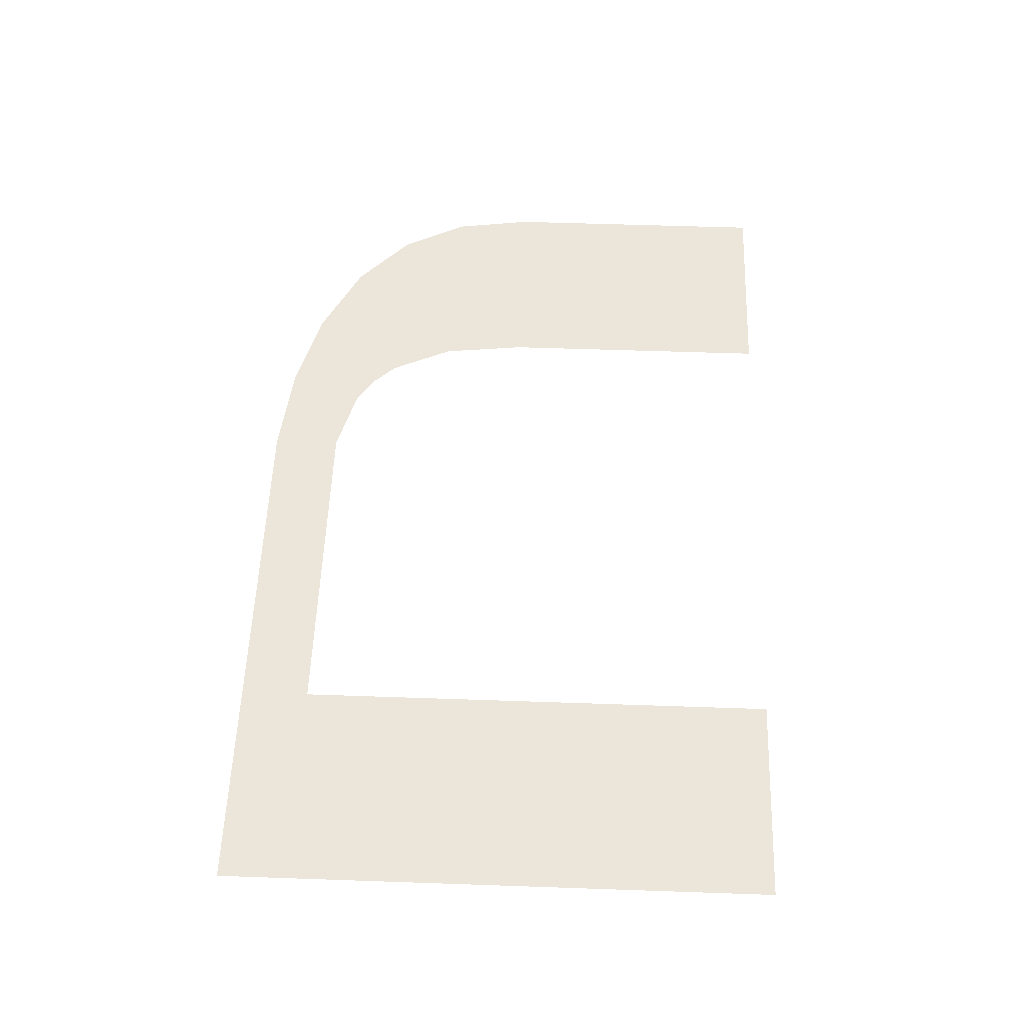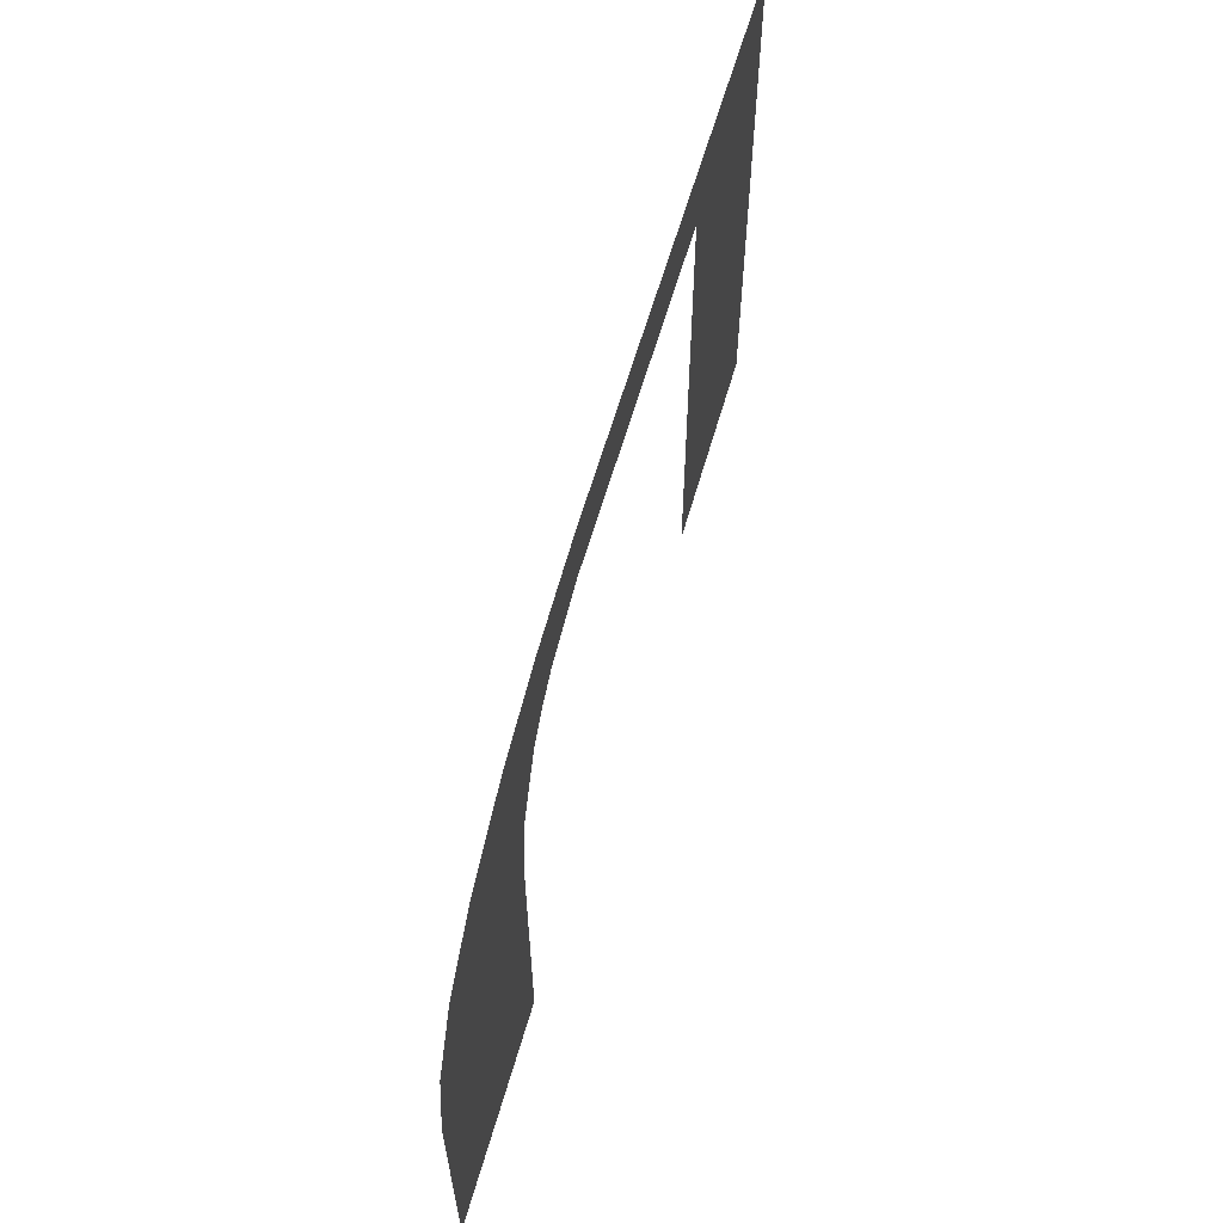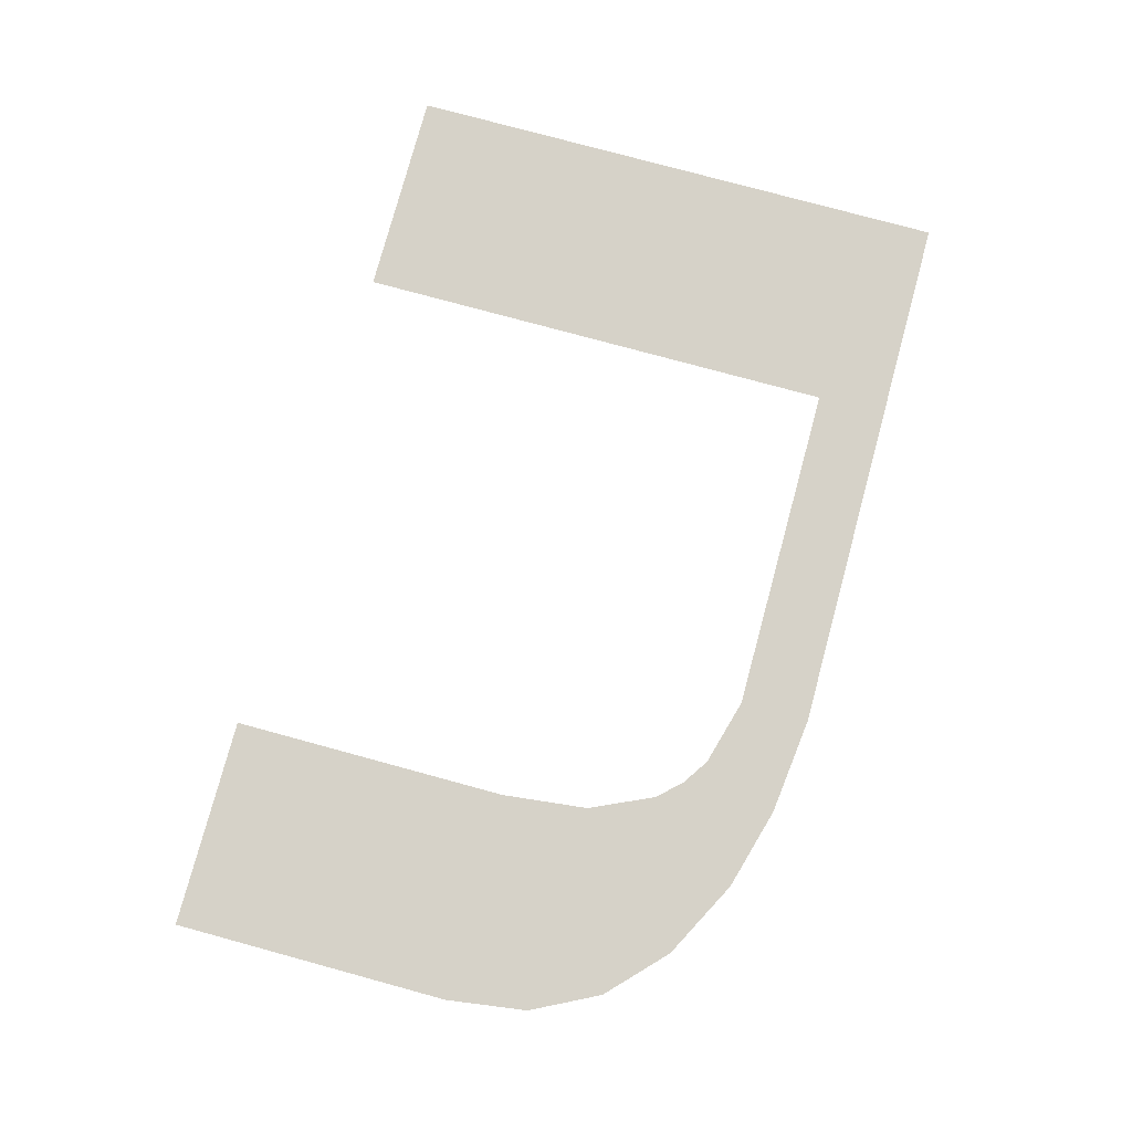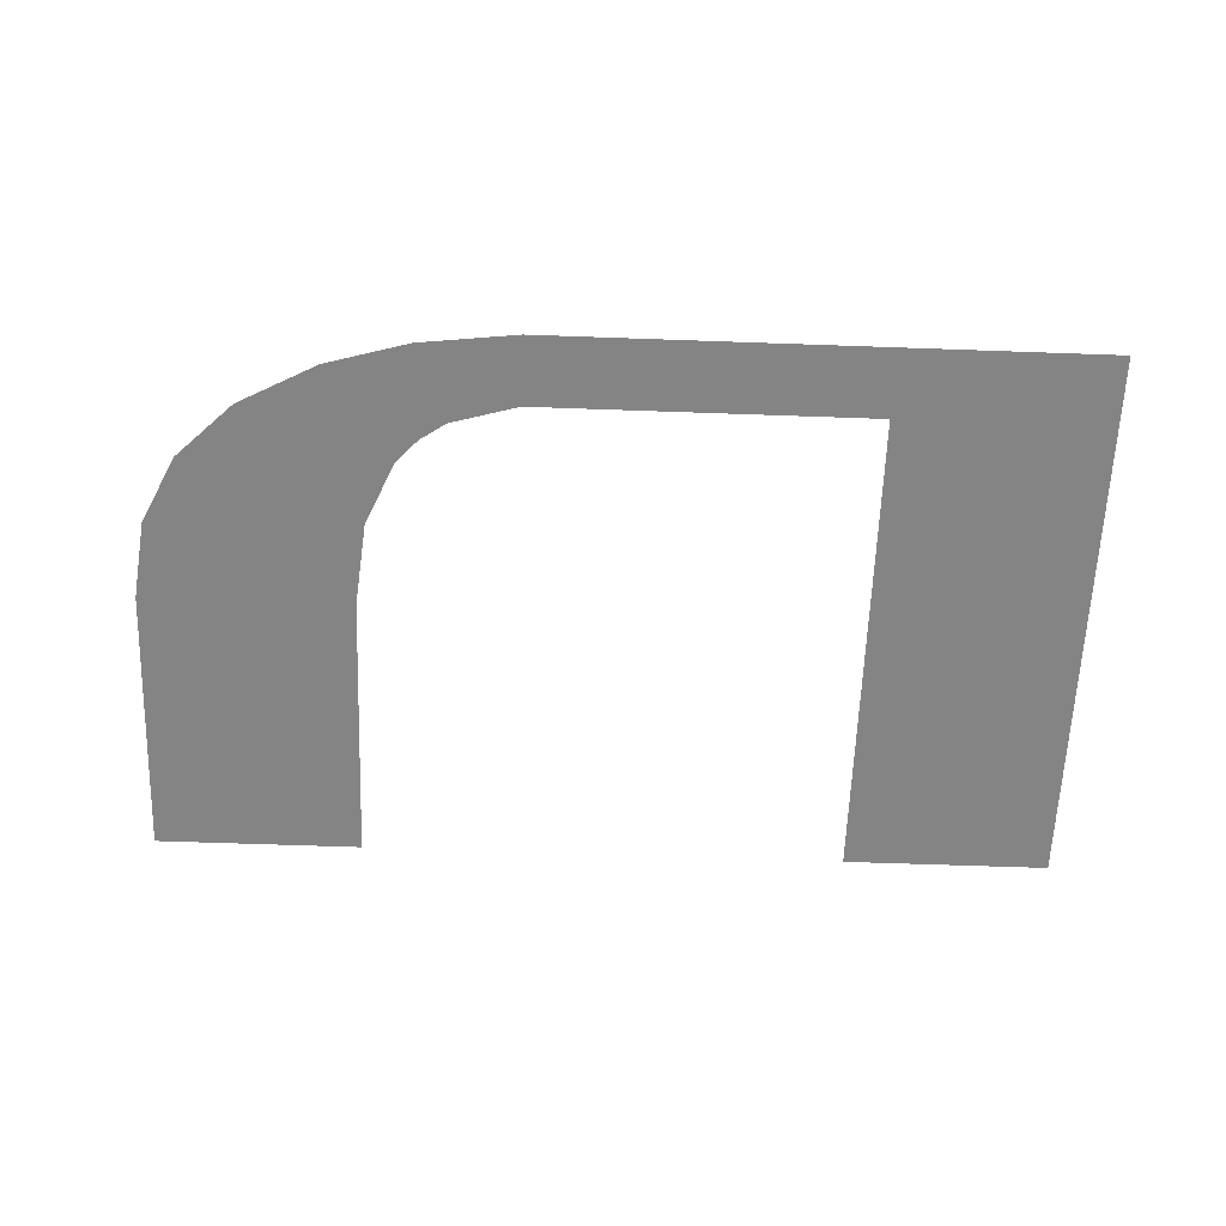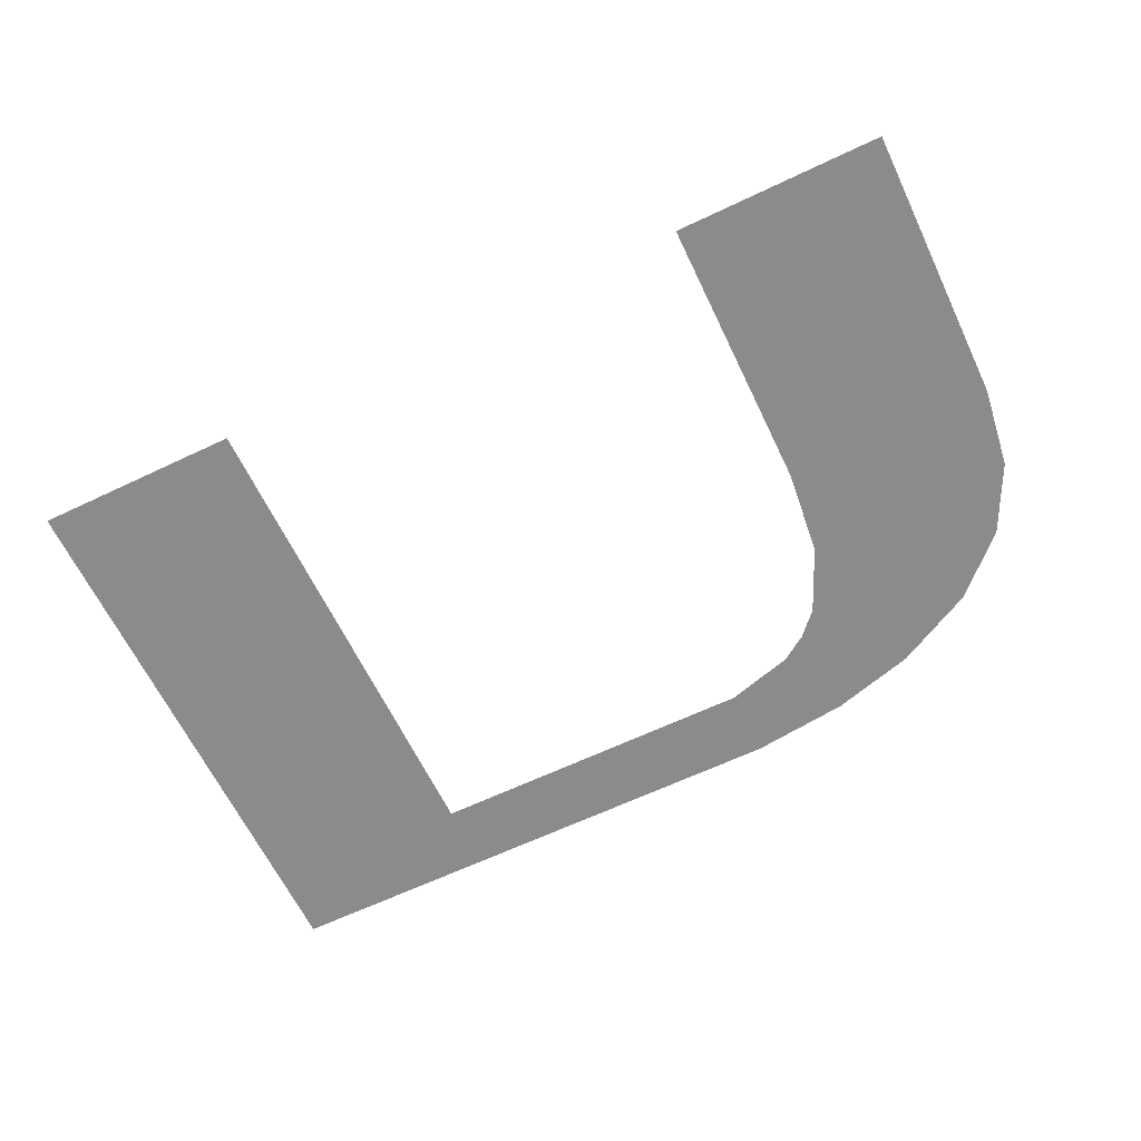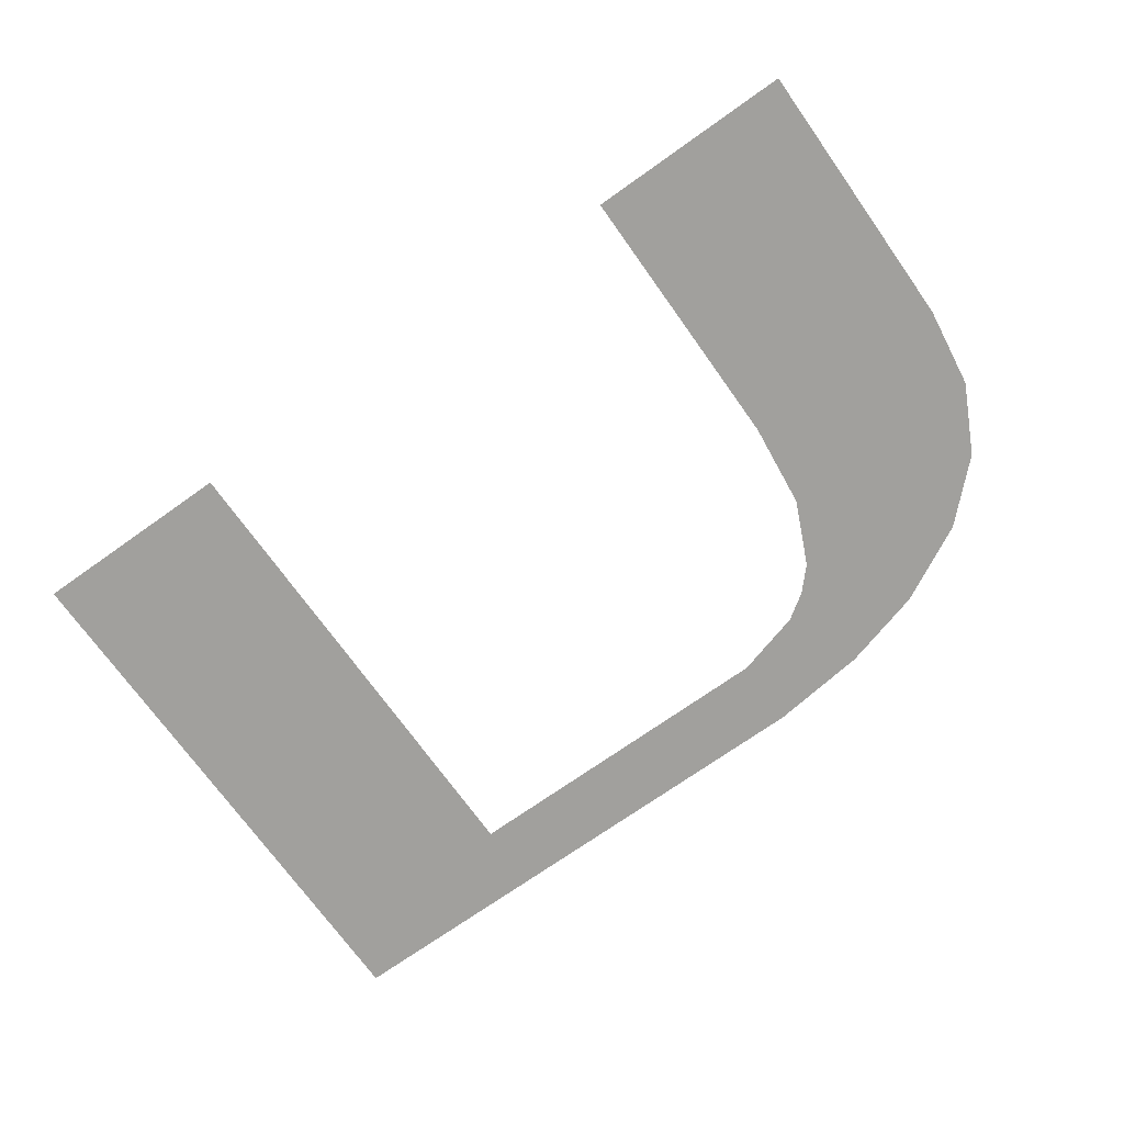
<metadata>
{"format":"obj","ext":"obj","renderer":"f3d","projection":"perspective","resolution":1024,"background":"white","views":[{"elev":55.3,"azim":-87.9,"up":"+Z"},{"elev":61.2,"azim":106.0,"up":"+Y"},{"elev":78.1,"azim":105.2,"up":"+Z"},{"elev":-61.5,"azim":177.9,"up":"+Z"},{"elev":-64.0,"azim":25.6,"up":"+Z"},{"elev":-71.6,"azim":35.4,"up":"+Z"}]}
</metadata>
<code>
o part_1_2/part_1/mesh1/mesh1-geometry/material_0/component_23#mesh1-geometry
v -0.184 -0.4475 -0.04067
v -0.1956 -0.4748 -0.04067
v -0.184 -0.4748 -0.04067
v -0.184 -0.4475 -0.04067
v -0.1956 -0.4437 -0.04067
v -0.1956 -0.4748 -0.04067
v -0.1451 -0.4592 -0.04067
v -0.1568 -0.4748 -0.04067
v -0.1451 -0.4748 -0.04067
v -0.1598 -0.4443 -0.04067
v -0.1956 -0.4437 -0.04067
v -0.184 -0.4475 -0.04067
v -0.1653 -0.4475 -0.04067
v -0.1552 -0.4456 -0.04067
v -0.184 -0.4475 -0.04067
v -0.1451 -0.4592 -0.04067
v -0.1568 -0.4592 -0.04067
v -0.1568 -0.4748 -0.04067
v -0.1956 -0.4437 -0.04067
v -0.1598 -0.4443 -0.04067
v -0.1653 -0.4437 -0.04067
v -0.1598 -0.4443 -0.04067
v -0.184 -0.4475 -0.04067
v -0.1552 -0.4456 -0.04067
v -0.1508 -0.4479 -0.04067
v -0.1653 -0.4475 -0.04067
v -0.1616 -0.4486 -0.04067
v -0.1552 -0.4456 -0.04067
v -0.1653 -0.4475 -0.04067
v -0.1508 -0.4479 -0.04067
v -0.1457 -0.4547 -0.04067
v -0.1573 -0.4544 -0.04067
v -0.1568 -0.4592 -0.04067
v -0.1457 -0.4547 -0.04067
v -0.1568 -0.4592 -0.04067
v -0.1451 -0.4592 -0.04067
v -0.1476 -0.451 -0.04067
v -0.1616 -0.4486 -0.04067
v -0.1601 -0.4496 -0.04067
v -0.1508 -0.4479 -0.04067
v -0.1616 -0.4486 -0.04067
v -0.1476 -0.451 -0.04067
v -0.1476 -0.451 -0.04067
v -0.1589 -0.4509 -0.04067
v -0.1573 -0.4544 -0.04067
v -0.1476 -0.451 -0.04067
v -0.1573 -0.4544 -0.04067
v -0.1457 -0.4547 -0.04067
v -0.1476 -0.451 -0.04067
v -0.1601 -0.4496 -0.04067
v -0.1589 -0.4509 -0.04067
v -0.184 -0.4748 -0.04067
v -0.1956 -0.4748 -0.04067
v -0.184 -0.4475 -0.04067
v -0.1956 -0.4748 -0.04067
v -0.1956 -0.4437 -0.04067
v -0.184 -0.4475 -0.04067
v -0.1451 -0.4748 -0.04067
v -0.1568 -0.4748 -0.04067
v -0.1451 -0.4592 -0.04067
v -0.184 -0.4475 -0.04067
v -0.1956 -0.4437 -0.04067
v -0.1598 -0.4443 -0.04067
v -0.184 -0.4475 -0.04067
v -0.1552 -0.4456 -0.04067
v -0.1653 -0.4475 -0.04067
v -0.1568 -0.4748 -0.04067
v -0.1568 -0.4592 -0.04067
v -0.1451 -0.4592 -0.04067
v -0.1653 -0.4437 -0.04067
v -0.1598 -0.4443 -0.04067
v -0.1956 -0.4437 -0.04067
v -0.1552 -0.4456 -0.04067
v -0.184 -0.4475 -0.04067
v -0.1598 -0.4443 -0.04067
v -0.1616 -0.4486 -0.04067
v -0.1653 -0.4475 -0.04067
v -0.1508 -0.4479 -0.04067
v -0.1508 -0.4479 -0.04067
v -0.1653 -0.4475 -0.04067
v -0.1552 -0.4456 -0.04067
v -0.1568 -0.4592 -0.04067
v -0.1573 -0.4544 -0.04067
v -0.1457 -0.4547 -0.04067
v -0.1451 -0.4592 -0.04067
v -0.1568 -0.4592 -0.04067
v -0.1457 -0.4547 -0.04067
v -0.1601 -0.4496 -0.04067
v -0.1616 -0.4486 -0.04067
v -0.1476 -0.451 -0.04067
v -0.1476 -0.451 -0.04067
v -0.1616 -0.4486 -0.04067
v -0.1508 -0.4479 -0.04067
v -0.1573 -0.4544 -0.04067
v -0.1589 -0.4509 -0.04067
v -0.1476 -0.451 -0.04067
v -0.1457 -0.4547 -0.04067
v -0.1573 -0.4544 -0.04067
v -0.1476 -0.451 -0.04067
v -0.1589 -0.4509 -0.04067
v -0.1601 -0.4496 -0.04067
v -0.1476 -0.451 -0.04067
f 1 2 3
f 4 5 6
f 7 8 9
f 10 11 12
f 13 14 15
f 16 17 18
f 19 20 21
f 22 23 24
f 25 26 27
f 28 29 30
f 31 32 33
f 34 35 36
f 37 38 39
f 40 41 42
f 43 44 45
f 46 47 48
f 49 50 51
f 52 53 54
f 55 56 57
f 58 59 60
f 61 62 63
f 64 65 66
f 67 68 69
f 70 71 72
f 73 74 75
f 76 77 78
f 79 80 81
f 82 83 84
f 85 86 87
f 88 89 90
f 91 92 93
f 94 95 96
f 97 98 99
f 100 101 102

</code>
